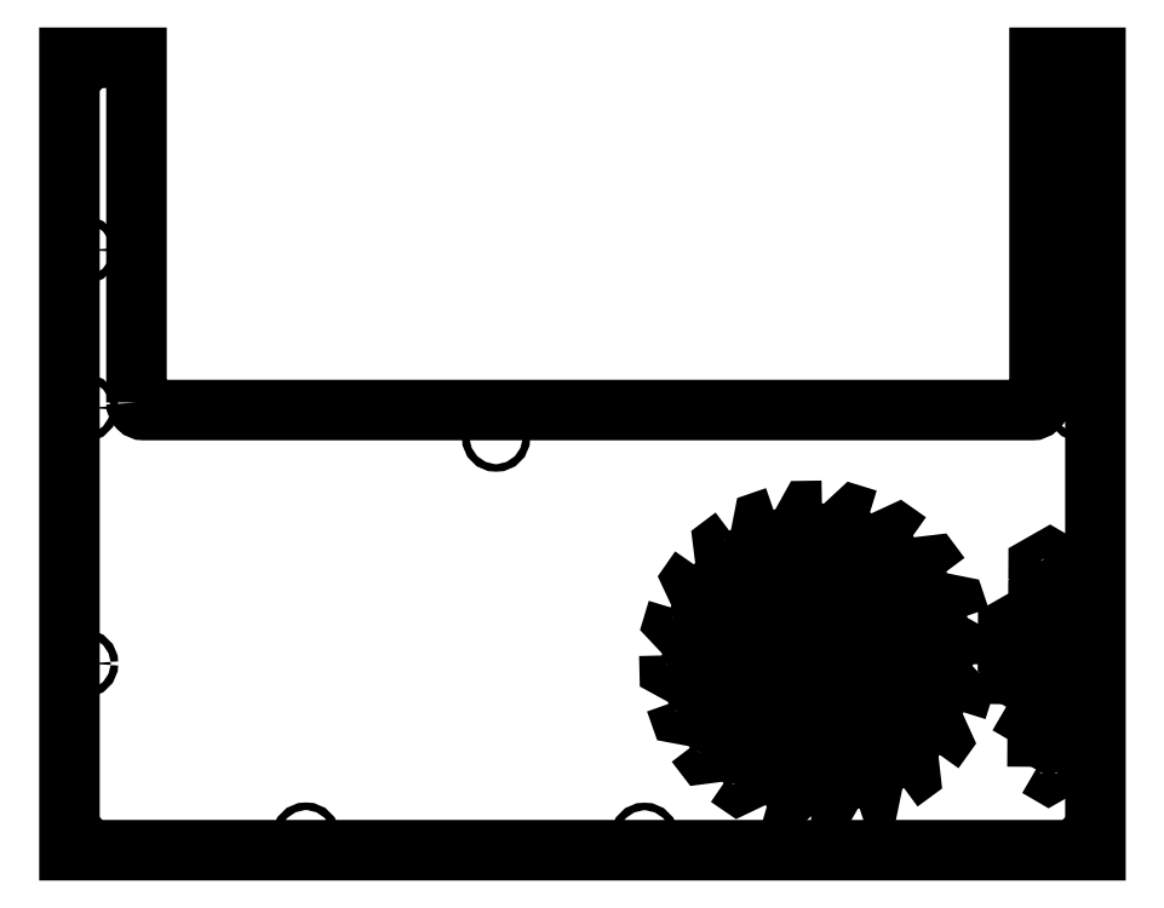
<metadata>
{"format":"dxf","ext":"dxf","renderer":"ezdxf+matplotlib","layout":"modelspace","background":"white","min_lineweight":24,"dpi":150}
</metadata>
<code>
0
SECTION
2
ENTITIES
0
CIRCLE
8
0
10
-273.9
20
-5.06
30
0
40
1.1
210
0
220
-0
230
1
0
CIRCLE
8
0
10
-5.051
20
-211.9
30
0
40
1.1
210
0
220
-0
230
1
0
CIRCLE
8
0
10
-273.9
20
-211.9
30
0
40
1.1
210
0
220
-0
230
1
0
CIRCLE
8
0
10
-5.06
20
-5.051
30
0
40
1.1
210
0
220
-0
230
1
0
LWPOLYLINE
8
0
90
6
70
1
43
0
10
-26.32
20
-158.4
10
-26.3
20
-154.9
10
-23.29
20
-153.2
10
-20.3
20
-155
10
-20.32
20
-158.4
10
-23.33
20
-160.1
0
LWPOLYLINE
8
0
90
6
70
1
43
0
10
-26.42
20
-175
10
-26.4
20
-171.6
10
-23.39
20
-169.9
10
-20.4
20
-171.6
10
-20.42
20
-175.1
10
-23.42
20
-176.8
0
LWPOLYLINE
8
0
90
6
70
1
43
0
10
-26.37
20
-166.7
10
-26.35
20
-163.3
10
-23.34
20
-161.5
10
-20.35
20
-163.3
10
-20.37
20
-166.7
10
-23.38
20
-168.5
0
LWPOLYLINE
8
0
90
6
70
1
43
0
10
-18.23
20
-141.7
10
-18.21
20
-138.3
10
-15.2
20
-136.5
10
-12.21
20
-138.3
10
-12.23
20
-141.7
10
-15.24
20
-143.5
0
LWPOLYLINE
8
0
90
6
70
1
43
0
10
-18.27
20
-150
10
-18.25
20
-146.6
10
-15.24
20
-144.9
10
-12.25
20
-146.6
10
-12.27
20
-150.1
10
-15.28
20
-151.8
0
LWPOLYLINE
8
0
90
6
70
1
43
0
10
-18.32
20
-158.4
10
-18.3
20
-154.9
10
-15.29
20
-153.2
10
-12.3
20
-155
10
-12.32
20
-158.4
10
-15.33
20
-160.1
0
LWPOLYLINE
8
0
90
6
70
1
43
0
10
-18.37
20
-166.7
10
-18.35
20
-163.3
10
-15.34
20
-161.5
10
-12.35
20
-163.3
10
-12.37
20
-166.7
10
-15.38
20
-168.5
0
LWPOLYLINE
8
0
90
6
70
1
43
0
10
-18.42
20
-175
10
-18.4
20
-171.6
10
-15.39
20
-169.9
10
-12.4
20
-171.6
10
-12.42
20
-175.1
10
-15.42
20
-176.8
0
LWPOLYLINE
8
0
90
6
70
1
43
0
10
-18.46
20
-183.4
10
-18.44
20
-179.9
10
-15.43
20
-178.2
10
-12.44
20
-180
10
-12.46
20
-183.4
10
-15.47
20
-185.1
0
LWPOLYLINE
8
0
90
6
70
1
43
0
10
-18.51
20
-191.7
10
-18.49
20
-188.3
10
-15.48
20
-186.5
10
-12.49
20
-188.3
10
-12.51
20
-191.7
10
-15.52
20
-193.5
0
CIRCLE
8
0
10
-162.5
20
-104.1
30
0
40
1
210
0
220
-0
230
1
0
CIRCLE
8
0
10
-272
20
-96.22
30
0
40
1
210
0
220
-0
230
1
0
CIRCLE
8
0
10
-272
20
-54.22
30
0
40
1
210
0
220
-0
230
1
0
CIRCLE
8
0
10
-272
20
-164.2
30
0
40
1
210
0
220
-0
230
1
0
CIRCLE
8
0
10
-7
20
-96.08
30
0
40
1
210
0
220
-0
230
1
0
CIRCLE
8
0
10
-7
20
-165.1
30
0
40
1
210
0
220
-0
230
1
0
CIRCLE
8
0
10
-7
20
-54.08
30
0
40
1
210
0
220
-0
230
1
0
CIRCLE
8
0
10
-123
20
-210.3
30
0
40
1
210
0
220
-0
230
1
0
CIRCLE
8
0
10
-213
20
-210.3
30
0
40
1
210
0
220
-0
230
1
0
LWPOLYLINE
8
0
90
10
70
1
43
0
10
-258.1
20
-94.81
10
-258.1
20
-3.1
10
-275.9
20
-3.1
10
-275.9
20
-213.9
10
-3.1
20
-213.9
10
-3.1
20
-3.1
10
-17.97
20
-3.1
10
-17.97
20
-94.81
42
-0.4142
10
-19.97
20
-96.81
10
-256.1
20
-96.81
42
-0.4142
0
LWPOLYLINE
8
0
90
6
70
1
43
0
10
-94.6
20
-167.1
10
-92.29
20
-164.5
10
-88.9
20
-165.2
10
-87.81
20
-168.5
10
-90.11
20
-171.1
10
-93.5
20
-170.4
0
LWPOLYLINE
8
0
90
6
70
1
43
0
10
-86.31
20
-147.5
10
-83.14
20
-148.9
10
-82.77
20
-152.4
10
-85.56
20
-154.4
10
-88.73
20
-153
10
-89.11
20
-149.6
0
LWPOLYLINE
8
0
90
6
70
1
43
0
10
-65.1
20
-149.4
10
-65.46
20
-152.8
10
-68.63
20
-154.3
10
-71.43
20
-152.2
10
-71.07
20
-148.8
10
-67.9
20
-147.4
0
LWPOLYLINE
8
0
90
6
70
1
43
0
10
-60.41
20
-170.2
10
-63.8
20
-170.9
10
-66.11
20
-168.3
10
-65.03
20
-165
10
-61.64
20
-164.3
10
-59.33
20
-166.9
0
LWPOLYLINE
8
0
90
6
70
1
43
0
10
-78.75
20
-181
10
-80.46
20
-178
10
-78.71
20
-175
10
-75.25
20
-175
10
-73.54
20
-178
10
-75.29
20
-181
0
LWPOLYLINE
8
0
90
6
70
1
43
0
10
-81.58
20
-171
10
-86.24
20
-163
10
-81.65
20
-155
10
-72.42
20
-155
10
-67.76
20
-163
10
-72.35
20
-171
0
LWPOLYLINE
8
0
90
6
70
1
43
0
10
-90.31
20
-155.4
10
-87.98
20
-157.9
10
-89.02
20
-161.2
10
-92.4
20
-162
10
-94.74
20
-159.4
10
-93.7
20
-156.1
0
LWPOLYLINE
8
0
90
6
70
1
43
0
10
-73.86
20
-148
10
-75.56
20
-151
10
-79.03
20
-151
10
-80.78
20
-148
10
-79.08
20
-145
10
-75.62
20
-145
0
LWPOLYLINE
8
0
90
6
70
1
43
0
10
-61.74
20
-161.3
10
-65.13
20
-160.6
10
-66.24
20
-157.4
10
-63.94
20
-154.8
10
-60.55
20
-155.5
10
-59.45
20
-158.7
0
LWPOLYLINE
8
0
90
6
70
1
43
0
10
-70.68
20
-177
10
-71.08
20
-173.6
10
-68.3
20
-171.5
10
-65.12
20
-172.9
10
-64.72
20
-176.3
10
-67.5
20
-178.4
0
LWPOLYLINE
8
0
90
6
70
1
43
0
10
-88.35
20
-173.3
10
-85.2
20
-171.9
10
-82.37
20
-173.9
10
-82.69
20
-177.3
10
-85.84
20
-178.8
10
-88.67
20
-176.8
0
LWPOLYLINE
8
0
90
6
70
1
43
0
10
-96.42
20
-179.6
10
-98.47
20
-176.8
10
-97.07
20
-173.7
10
-93.62
20
-173.3
10
-91.58
20
-176.1
10
-92.98
20
-179.3
0
LWPOLYLINE
8
0
90
6
70
1
43
0
10
-102.5
20
-165
10
-102.5
20
-161.6
10
-99.51
20
-159.8
10
-96.51
20
-161.6
10
-96.5
20
-165
10
-99.5
20
-166.8
0
LWPOLYLINE
8
0
90
6
70
1
43
0
10
-98.82
20
-149.6
10
-96.79
20
-146.8
10
-93.34
20
-147.2
10
-91.93
20
-150.4
10
-93.96
20
-153.2
10
-97.4
20
-152.8
0
LWPOLYLINE
8
0
90
6
70
1
43
0
10
-86.79
20
-139.4
10
-83.49
20
-138.3
10
-80.92
20
-140.6
10
-81.63
20
-144
10
-84.93
20
-145.1
10
-87.5
20
-142.8
0
LWPOLYLINE
8
0
90
6
70
1
43
0
10
-71.01
20
-138.1
10
-67.71
20
-139.2
10
-66.99
20
-142.6
10
-69.57
20
-144.9
10
-72.86
20
-143.8
10
-73.58
20
-140.4
0
LWPOLYLINE
8
0
90
6
70
1
43
0
10
-57.53
20
-146.4
10
-55.49
20
-149.2
10
-56.9
20
-152.4
10
-60.35
20
-152.7
10
-62.38
20
-149.9
10
-60.97
20
-146.8
0
LWPOLYLINE
8
0
90
6
70
1
43
0
10
-51.49
20
-161
10
-51.5
20
-164.5
10
-54.5
20
-166.2
10
-57.5
20
-164.5
10
-57.49
20
-161
10
-54.49
20
-159.3
0
LWPOLYLINE
8
0
90
6
70
1
43
0
10
-55.22
20
-176.4
10
-57.27
20
-179.2
10
-60.71
20
-178.9
10
-62.11
20
-175.7
10
-60.07
20
-172.9
10
-56.63
20
-173.3
0
LWPOLYLINE
8
0
90
6
70
1
43
0
10
-67.29
20
-186.7
10
-70.58
20
-187.7
10
-73.15
20
-185.4
10
-72.42
20
-182
10
-69.13
20
-181
10
-66.56
20
-183.3
0
LWPOLYLINE
8
0
90
6
70
1
43
0
10
-83.07
20
-187.9
10
-86.36
20
-186.8
10
-87.07
20
-183.4
10
-84.49
20
-181.1
10
-81.2
20
-182.2
10
-80.49
20
-185.5
0
LWPOLYLINE
8
0
90
6
70
1
43
0
10
-93.24
20
-191.8
10
-93.44
20
-188.3
10
-90.55
20
-186.4
10
-87.45
20
-188
10
-87.25
20
-191.4
10
-90.15
20
-193.3
0
LWPOLYLINE
8
0
90
6
70
1
43
0
10
-101.3
20
-185.3
10
-100.5
20
-182
10
-97.12
20
-181.1
10
-94.66
20
-183.5
10
-95.54
20
-186.9
10
-98.88
20
-187.8
0
LWPOLYLINE
8
0
90
6
70
1
43
0
10
-107.1
20
-176.7
10
-105.2
20
-173.8
10
-101.7
20
-174
10
-100.1
20
-177
10
-102
20
-180
10
-105.5
20
-179.8
0
LWPOLYLINE
8
0
90
6
70
1
43
0
10
-109.8
20
-166.7
10
-107.1
20
-164.5
10
-103.9
20
-165.8
10
-103.3
20
-169.2
10
-106
20
-171.4
10
-109.3
20
-170.2
0
LWPOLYLINE
8
0
90
6
70
1
43
0
10
-109.4
20
-156.4
10
-106.1
20
-155.1
10
-103.4
20
-157.3
10
-104
20
-160.7
10
-107.2
20
-162
10
-109.9
20
-159.8
0
LWPOLYLINE
8
0
90
6
70
1
43
0
10
-105.7
20
-146.7
10
-102.3
20
-146.5
10
-100.4
20
-149.4
10
-101.9
20
-152.5
10
-105.4
20
-152.7
10
-107.3
20
-149.8
0
LWPOLYLINE
8
0
90
6
70
1
43
0
10
-99.3
20
-138.6
10
-95.95
20
-139.5
10
-95.04
20
-142.8
10
-97.48
20
-145.3
10
-100.8
20
-144.4
10
-101.7
20
-141.1
0
LWPOLYLINE
8
0
90
6
70
1
43
0
10
-90.66
20
-132.9
10
-87.75
20
-134.8
10
-87.92
20
-138.3
10
-91
20
-139.8
10
-93.92
20
-138
10
-93.74
20
-134.5
0
LWPOLYLINE
8
0
90
6
70
1
43
0
10
-80.69
20
-130.2
10
-78.5
20
-132.9
10
-79.73
20
-136.1
10
-83.15
20
-136.6
10
-85.34
20
-134
10
-84.11
20
-130.7
0
LWPOLYLINE
8
0
90
6
70
1
43
0
10
-70.35
20
-130.6
10
-69.1
20
-133.9
10
-71.28
20
-136.6
10
-74.7
20
-136
10
-75.95
20
-132.8
10
-73.78
20
-130.1
0
LWPOLYLINE
8
0
90
6
70
1
43
0
10
-60.67
20
-134.3
10
-60.48
20
-137.7
10
-63.38
20
-139.6
10
-66.47
20
-138.1
10
-66.66
20
-134.6
10
-63.76
20
-132.7
0
LWPOLYLINE
8
0
90
6
70
1
43
0
10
-52.59
20
-140.7
10
-53.48
20
-144.1
10
-56.82
20
-145
10
-59.28
20
-142.5
10
-58.39
20
-139.2
10
-55.04
20
-138.3
0
LWPOLYLINE
8
0
90
6
70
1
43
0
10
-46.9
20
-149.4
10
-48.78
20
-152.3
10
-52.24
20
-152.1
10
-53.82
20
-149
10
-51.94
20
-146.1
10
-48.48
20
-146.3
0
LWPOLYLINE
8
0
90
6
70
1
43
0
10
-44.16
20
-159.4
10
-46.85
20
-161.5
10
-50.09
20
-160.3
10
-50.63
20
-156.9
10
-47.95
20
-154.7
10
-44.71
20
-155.9
0
LWPOLYLINE
8
0
90
6
70
1
43
0
10
-44.65
20
-169.7
10
-47.88
20
-170.9
10
-50.57
20
-168.8
10
-50.04
20
-165.3
10
-46.8
20
-164.1
10
-44.11
20
-166.3
0
LWPOLYLINE
8
0
90
6
70
1
43
0
10
-48.31
20
-179.4
10
-51.76
20
-179.6
10
-53.65
20
-176.7
10
-52.08
20
-173.6
10
-48.62
20
-173.4
10
-46.73
20
-176.3
0
LWPOLYLINE
8
0
90
6
70
1
43
0
10
-54.78
20
-187.4
10
-58.12
20
-186.5
10
-59.02
20
-183.2
10
-56.57
20
-180.8
10
-53.23
20
-181.6
10
-52.33
20
-185
0
LWPOLYLINE
8
0
90
6
70
1
43
0
10
-63.43
20
-193.1
10
-66.33
20
-191.2
10
-66.15
20
-187.8
10
-63.06
20
-186.2
10
-60.16
20
-188.1
10
-60.34
20
-191.5
0
LWPOLYLINE
8
0
90
6
70
1
43
0
10
-73.41
20
-195.8
10
-75.59
20
-193.1
10
-74.35
20
-189.9
10
-70.92
20
-189.4
10
-68.74
20
-192.1
10
-69.99
20
-195.3
0
LWPOLYLINE
8
0
90
6
70
1
43
0
10
-83.74
20
-195.3
10
-84.98
20
-192.1
10
-82.8
20
-189.4
10
-79.38
20
-190
10
-78.14
20
-193.2
10
-80.32
20
-195.9
0
LWPOLYLINE
8
0
90
6
70
1
43
0
10
-89.88
20
-200.2
10
-90.69
20
-196.9
10
-88.19
20
-194.5
10
-84.86
20
-195.5
10
-84.05
20
-198.8
10
-86.56
20
-201.2
0
LWPOLYLINE
8
0
90
6
70
1
43
0
10
-100.8
20
-194.4
10
-100.5
20
-191
10
-97.4
20
-189.5
10
-94.55
20
-191.4
10
-94.82
20
-194.9
10
-97.94
20
-196.4
0
LWPOLYLINE
8
0
90
6
70
1
43
0
10
-109.4
20
-185.5
10
-108
20
-182.3
10
-104.6
20
-181.8
10
-102.5
20
-184.6
10
-103.8
20
-187.8
10
-107.3
20
-188.2
0
LWPOLYLINE
8
0
90
6
70
1
43
0
10
-114.7
20
-174.3
10
-112.5
20
-171.7
10
-109.1
20
-172.3
10
-107.9
20
-175.6
10
-110.2
20
-178.2
10
-113.6
20
-177.6
0
LWPOLYLINE
8
0
90
6
70
1
43
0
10
-116.4
20
-162.1
10
-113.4
20
-160.3
10
-110.4
20
-161.9
10
-110.3
20
-165.4
10
-113.3
20
-167.2
10
-116.3
20
-165.5
0
LWPOLYLINE
8
0
90
6
70
1
43
0
10
-114.2
20
-149.9
10
-110.8
20
-149.1
10
-108.4
20
-151.6
10
-109.4
20
-154.9
10
-112.8
20
-155.7
10
-115.2
20
-153.2
0
LWPOLYLINE
8
0
90
6
70
1
43
0
10
-108.2
20
-139
10
-104.8
20
-139.3
10
-103.3
20
-142.4
10
-105.3
20
-145.3
10
-108.8
20
-145
10
-110.2
20
-141.8
0
LWPOLYLINE
8
0
90
6
70
1
43
0
10
-99.26
20
-130.5
10
-96.07
20
-131.8
10
-95.64
20
-135.3
10
-98.4
20
-137.4
10
-101.6
20
-136
10
-102
20
-132.6
0
LWPOLYLINE
8
0
90
6
70
1
43
0
10
-88.07
20
-125.2
10
-85.46
20
-127.5
10
-86.12
20
-130.9
10
-89.39
20
-132
10
-92.01
20
-129.7
10
-91.35
20
-126.3
0
LWPOLYLINE
8
0
90
6
70
1
43
0
10
-75.79
20
-123.6
10
-74.01
20
-126.6
10
-75.7
20
-129.6
10
-79.16
20
-129.7
10
-80.94
20
-126.7
10
-79.26
20
-123.7
0
LWPOLYLINE
8
0
90
6
70
1
43
0
10
-63.63
20
-125.9
10
-62.86
20
-129.3
10
-65.4
20
-131.7
10
-68.71
20
-130.6
10
-69.48
20
-127.3
10
-66.94
20
-124.9
0
LWPOLYLINE
8
0
90
6
70
1
43
0
10
-52.79
20
-131.9
10
-53.11
20
-135.4
10
-56.25
20
-136.8
10
-59.08
20
-134.8
10
-58.77
20
-131.4
10
-55.62
20
-129.9
0
LWPOLYLINE
8
0
90
6
70
1
43
0
10
-44.34
20
-141
10
-45.71
20
-144.1
10
-49.15
20
-144.5
10
-51.22
20
-141.8
10
-49.85
20
-138.6
10
-46.41
20
-138.2
0
LWPOLYLINE
8
0
90
6
70
1
43
0
10
-39.11
20
-152.2
10
-41.4
20
-154.8
10
-44.8
20
-154.1
10
-45.91
20
-150.8
10
-43.62
20
-148.2
10
-40.22
20
-148.9
0
LWPOLYLINE
8
0
90
6
70
1
43
0
10
-37.62
20
-164.5
10
-40.61
20
-166.2
10
-43.62
20
-164.5
10
-43.66
20
-161.1
10
-40.68
20
-159.3
10
-37.66
20
-161
0
LWPOLYLINE
8
0
90
6
70
1
43
0
10
-40.02
20
-176.6
10
-43.4
20
-177.4
10
-45.74
20
-174.8
10
-44.7
20
-171.5
10
-41.32
20
-170.8
10
-38.98
20
-173.3
0
LWPOLYLINE
8
0
90
6
70
1
43
0
10
-46.07
20
-187.4
10
-49.52
20
-187.1
10
-50.95
20
-183.9
10
-48.93
20
-181.1
10
-45.49
20
-181.4
10
-44.05
20
-184.6
0
LWPOLYLINE
8
0
90
6
70
1
43
0
10
-55.17
20
-195.8
10
-58.34
20
-194.4
10
-58.72
20
-191
10
-55.93
20
-188.9
10
-52.76
20
-190.3
10
-52.38
20
-193.7
0
LWPOLYLINE
8
0
90
6
70
1
43
0
10
-66.42
20
-201
10
-69.01
20
-198.7
10
-68.3
20
-195.3
10
-65.01
20
-194.2
10
-62.43
20
-196.5
10
-63.13
20
-199.9
0
LWPOLYLINE
8
0
90
6
70
1
43
0
10
-78.72
20
-202.4
10
-80.46
20
-199.4
10
-78.74
20
-196.4
10
-75.28
20
-196.4
10
-73.54
20
-199.3
10
-75.26
20
-202.4
0
ENDSEC
0
EOF

</code>
